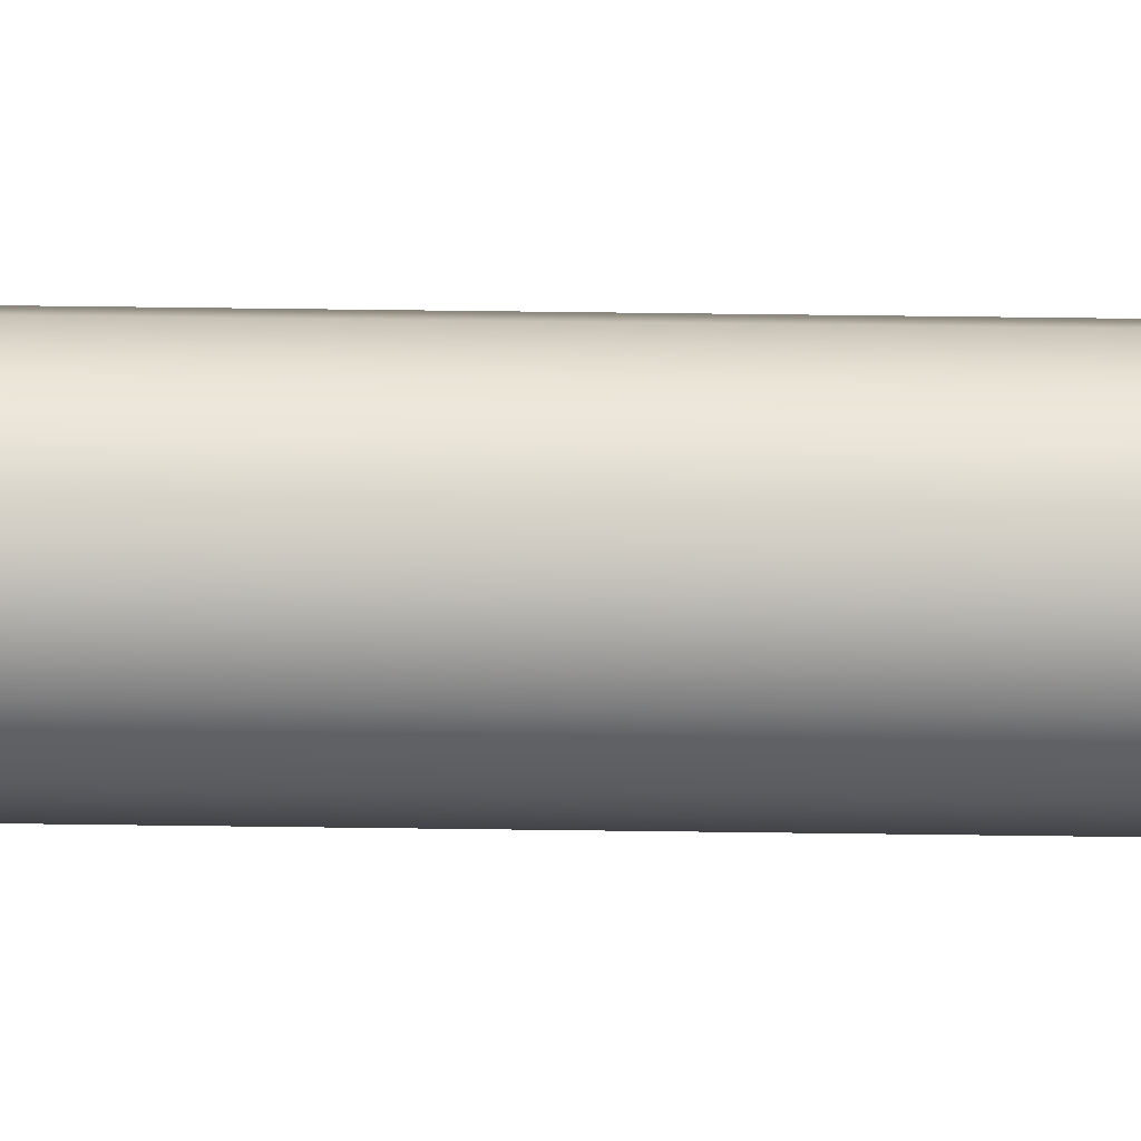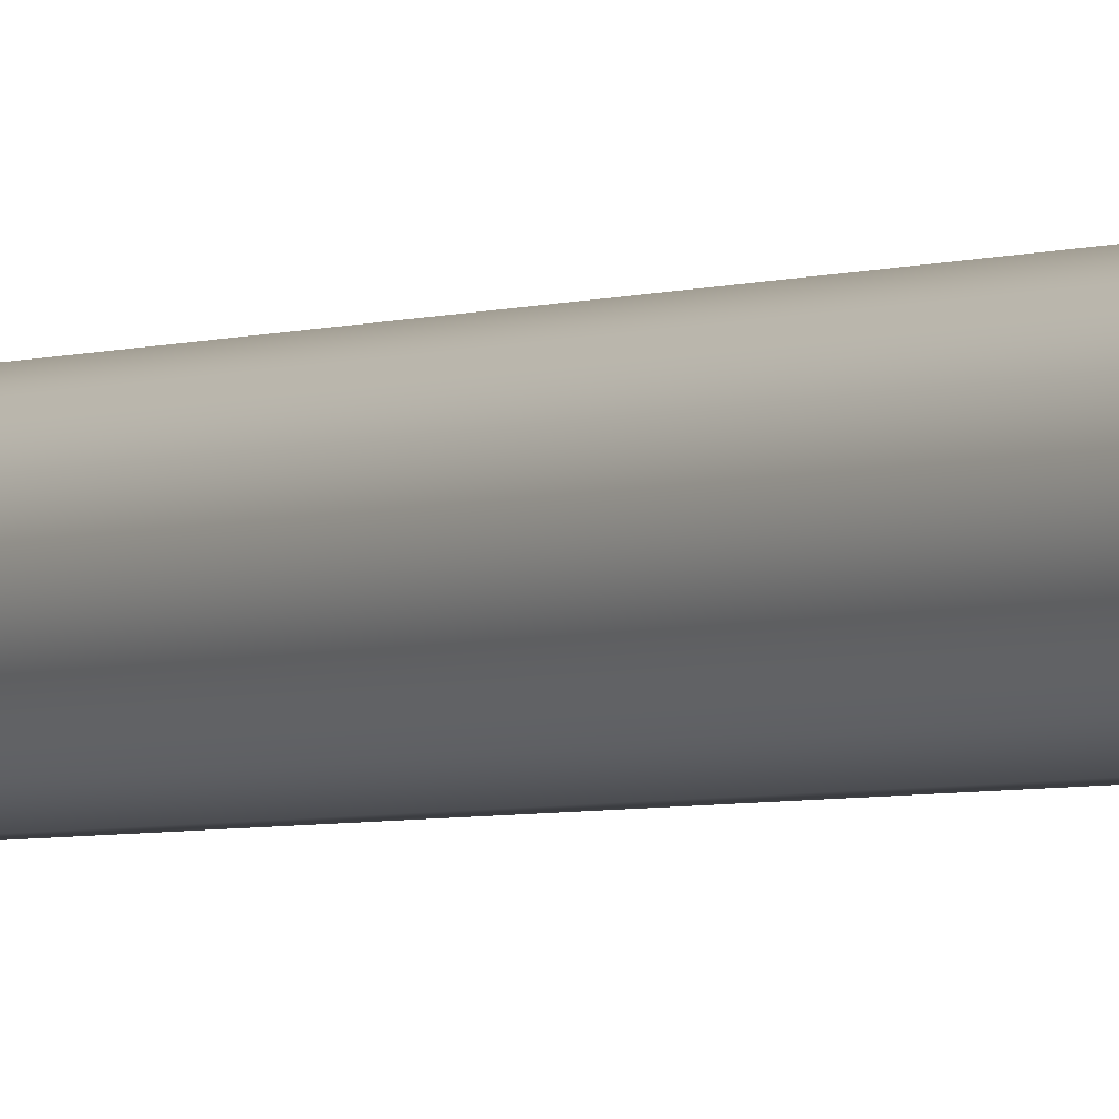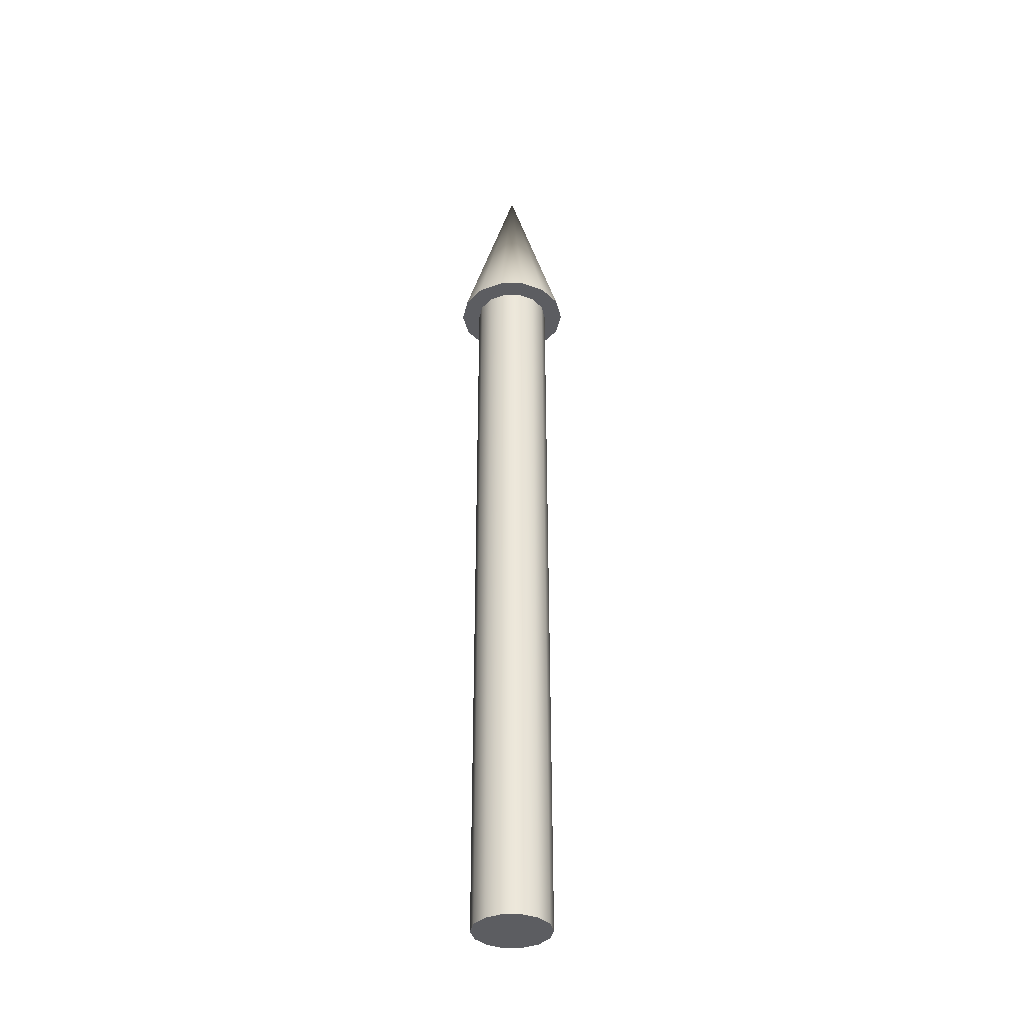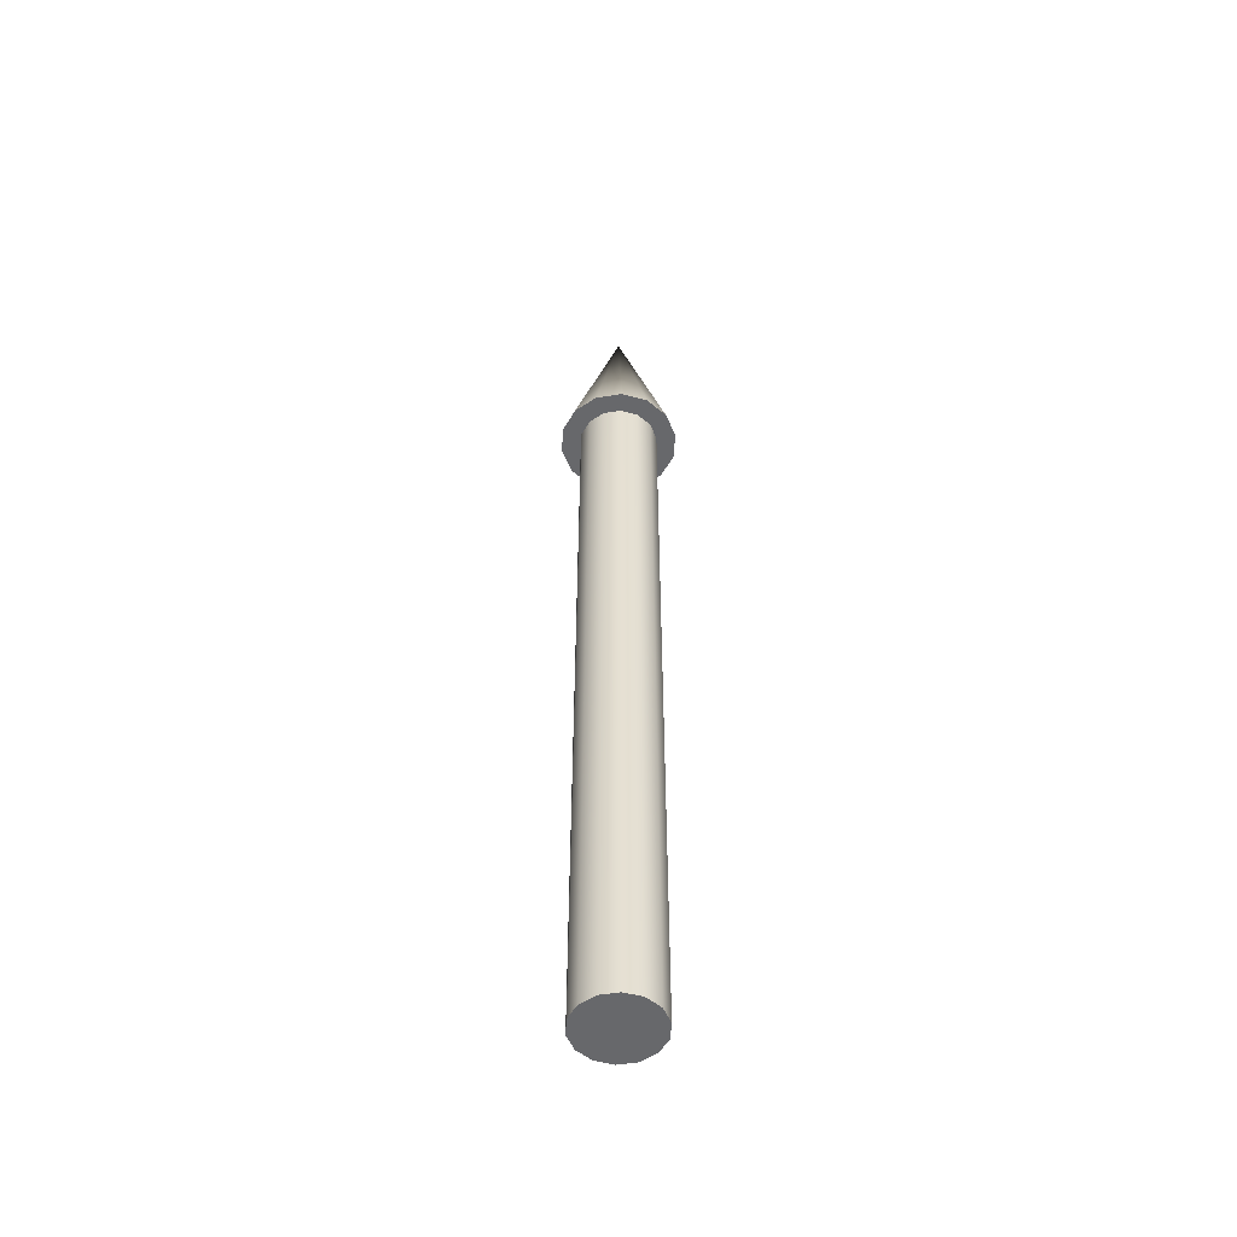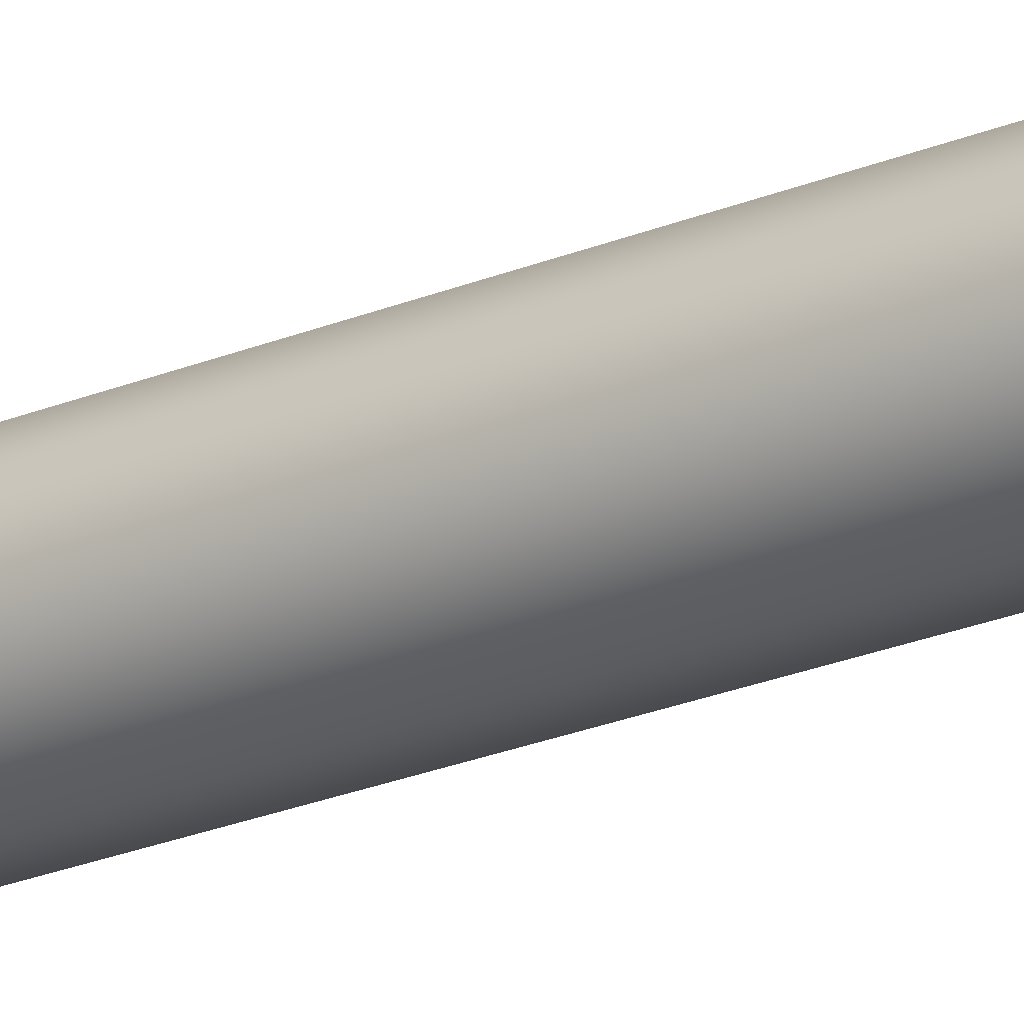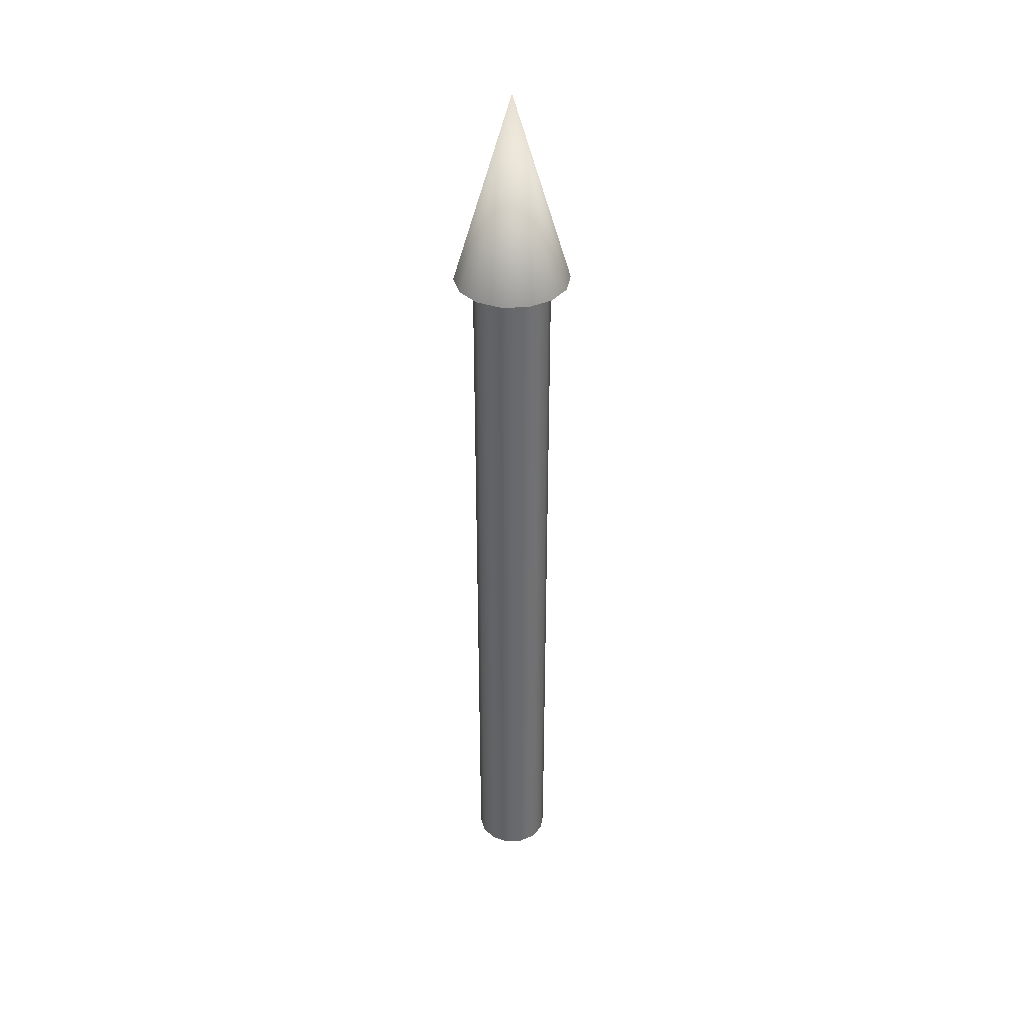
<metadata>
{"format":"obj","ext":"obj","renderer":"f3d","projection":"perspective","resolution":1024,"background":"white","views":[{"elev":57.3,"azim":-89.2,"up":"+Y"},{"elev":-3.2,"azim":144.2,"up":"+Y"},{"elev":-37.2,"azim":77.7,"up":"+Z"},{"elev":-52.5,"azim":-41.9,"up":"+Z"},{"elev":-23.6,"azim":-54.9,"up":"+Y"},{"elev":37.4,"azim":151.5,"up":"+Z"}]}
</metadata>
<code>
v 0.04 0 0
v 0.03604 0.01735 0
v 0.02494 0.03127 0
v 0.008901 0.039 0
v -0.008901 0.039 0
v -0.02494 0.03127 0
v -0.03604 0.01735 0
v -0.04 0 0
v -0.03604 -0.01735 0
v -0.02494 -0.03127 0
v -0.008901 -0.039 0
v 0.008901 -0.039 0
v 0.02494 -0.03127 0
v 0.03604 -0.01735 0
v 0.04 0 0
v 0.03604 0.01735 0
v 0.02494 0.03127 0
v 0.008901 0.039 0
v -0.008901 0.039 0
v -0.02494 0.03127 0
v -0.03604 0.01735 0
v -0.04 0 0
v -0.03604 -0.01735 0
v -0.02494 -0.03127 0
v -0.008901 -0.039 0
v 0.008901 -0.039 0
v 0.02494 -0.03127 0
v 0.03604 -0.01735 0
v 0.04 0 0.8
v 0.03604 0.01735 0.8
v 0.02494 0.03127 0.8
v 0.008901 0.039 0.8
v -0.008901 0.039 0.8
v -0.02494 0.03127 0.8
v -0.03604 0.01735 0.8
v -0.04 0 0.8
v -0.03604 -0.01735 0.8
v -0.02494 -0.03127 0.8
v -0.008901 -0.039 0.8
v 0.008901 -0.039 0.8
v 0.02494 -0.03127 0.8
v 0.03604 -0.01735 0.8
v 0.04 0 0.8
v 0.03604 0.01735 0.8
v 0.02494 0.03127 0.8
v 0.008901 0.039 0.8
v -0.008901 0.039 0.8
v -0.02494 0.03127 0.8
v -0.03604 0.01735 0.8
v -0.04 0 0.8
v -0.03604 -0.01735 0.8
v -0.02494 -0.03127 0.8
v -0.008901 -0.039 0.8
v 0.008901 -0.039 0.8
v 0.02494 -0.03127 0.8
v 0.03604 -0.01735 0.8
v 0.06 0 0.8
v 0.05406 0.02603 0.8
v 0.03741 0.04691 0.8
v 0.01335 0.0585 0.8
v -0.01335 0.0585 0.8
v -0.03741 0.04691 0.8
v -0.05406 0.02603 0.8
v -0.06 0 0.8
v -0.05406 -0.02603 0.8
v -0.03741 -0.04691 0.8
v -0.01335 -0.0585 0.8
v 0.01335 -0.0585 0.8
v 0.03741 -0.04691 0.8
v 0.05406 -0.02603 0.8
v 0 0 1
v 0.06 0 0.8
v 0.05406 0.02603 0.8
v 0.03741 0.04691 0.8
v 0.01335 0.0585 0.8
v -0.01335 0.0585 0.8
v -0.03741 0.04691 0.8
v -0.05406 0.02603 0.8
v -0.06 0 0.8
v -0.05406 -0.02603 0.8
v -0.03741 -0.04691 0.8
v -0.01335 -0.0585 0.8
v 0.01335 -0.0585 0.8
v 0.03741 -0.04691 0.8
v 0.05406 -0.02603 0.8
f 1 3 2
f 1 4 3
f 1 5 4
f 1 6 5
f 1 7 6
f 1 8 7
f 1 9 8
f 1 10 9
f 1 11 10
f 1 12 11
f 1 13 12
f 1 14 13
f 15 30 29
f 15 16 30
f 16 31 30
f 16 17 31
f 17 32 31
f 17 18 32
f 18 33 32
f 18 19 33
f 19 34 33
f 19 20 34
f 20 35 34
f 20 21 35
f 21 36 35
f 21 22 36
f 22 37 36
f 22 23 37
f 23 38 37
f 23 24 38
f 24 39 38
f 24 25 39
f 25 40 39
f 25 26 40
f 26 41 40
f 26 27 41
f 27 42 41
f 27 28 42
f 28 29 42
f 28 15 29
f 43 58 57
f 43 44 58
f 44 59 58
f 44 45 59
f 45 60 59
f 45 46 60
f 46 61 60
f 46 47 61
f 47 62 61
f 47 48 62
f 48 63 62
f 48 49 63
f 49 64 63
f 49 50 64
f 50 65 64
f 50 51 65
f 51 66 65
f 51 52 66
f 52 67 66
f 52 53 67
f 53 68 67
f 53 54 68
f 54 69 68
f 54 55 69
f 55 70 69
f 55 56 70
f 56 57 70
f 56 43 57
f 71 72 73
f 71 73 74
f 71 74 75
f 71 75 76
f 71 76 77
f 71 77 78
f 71 78 79
f 71 79 80
f 71 80 81
f 71 81 82
f 71 82 83
f 71 83 84
f 71 84 85
f 71 85 72

</code>
